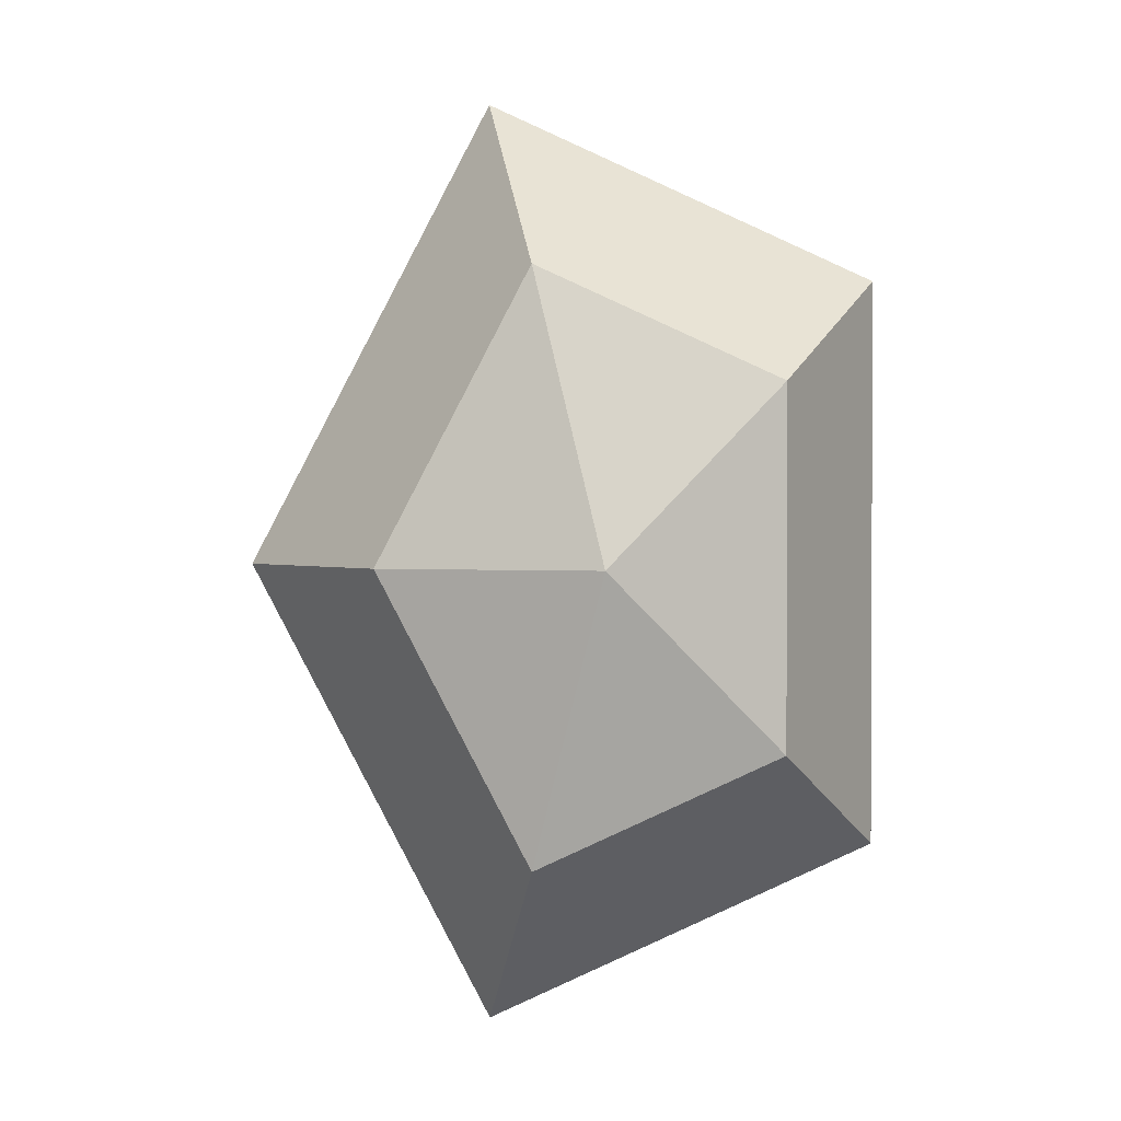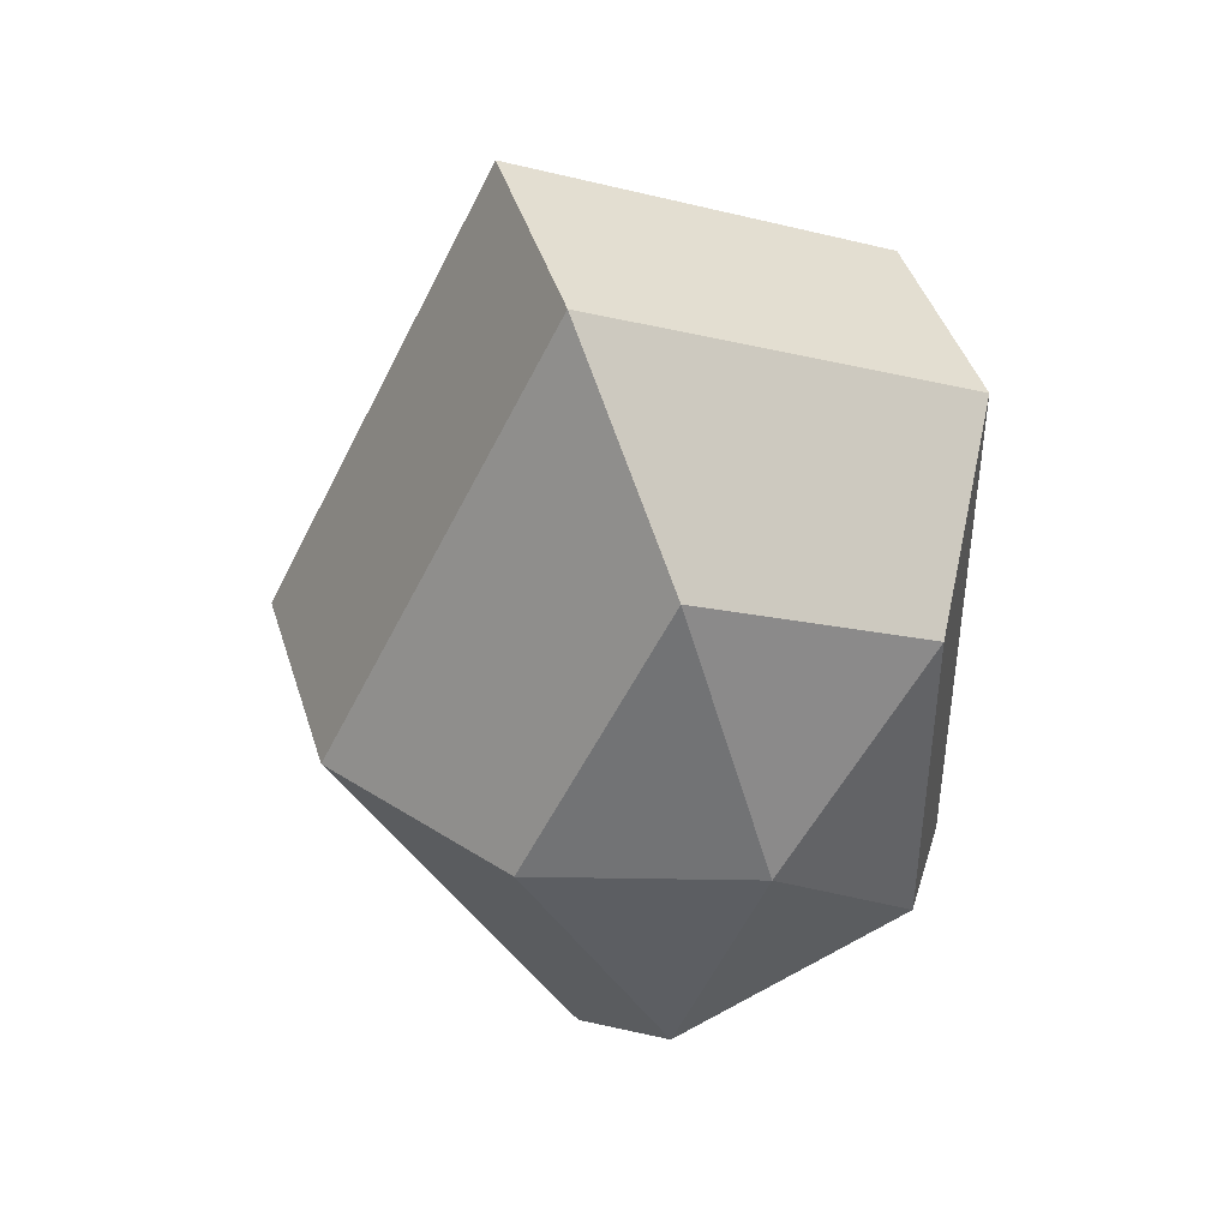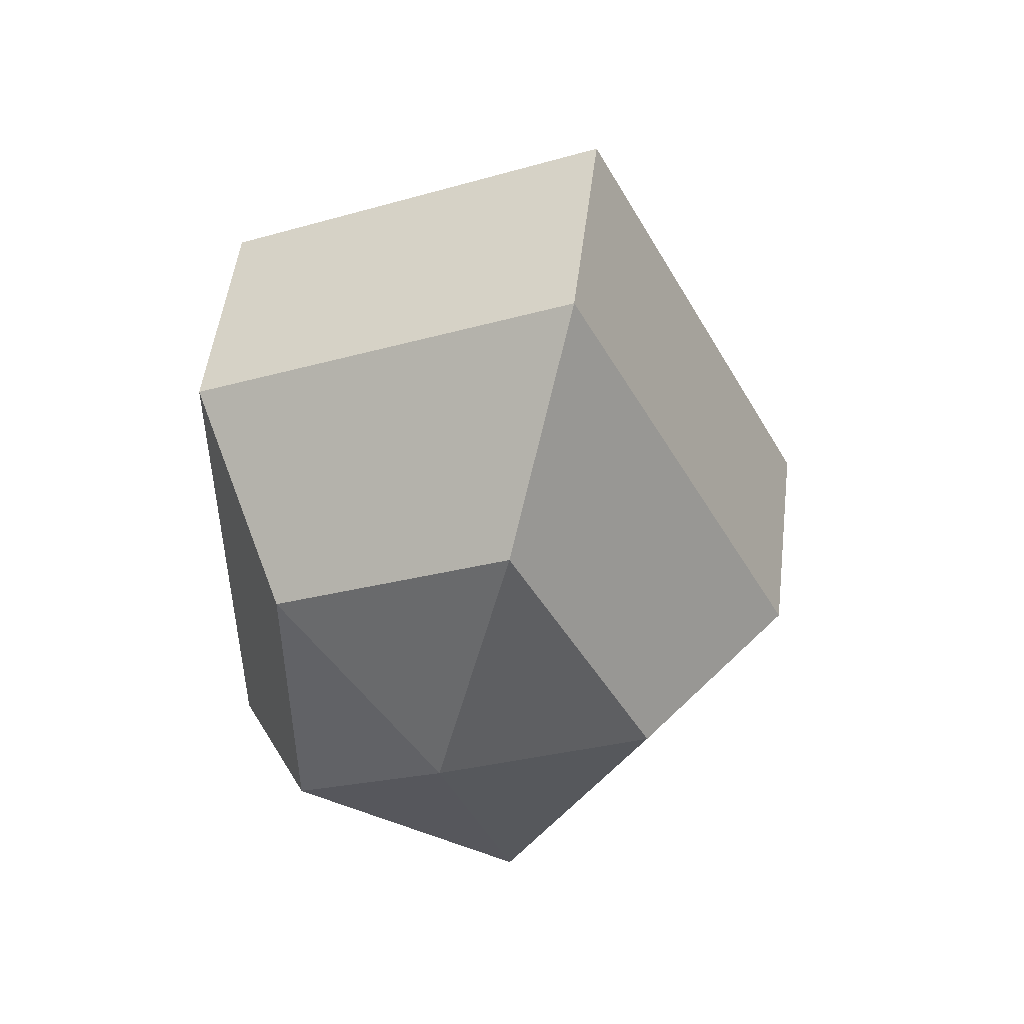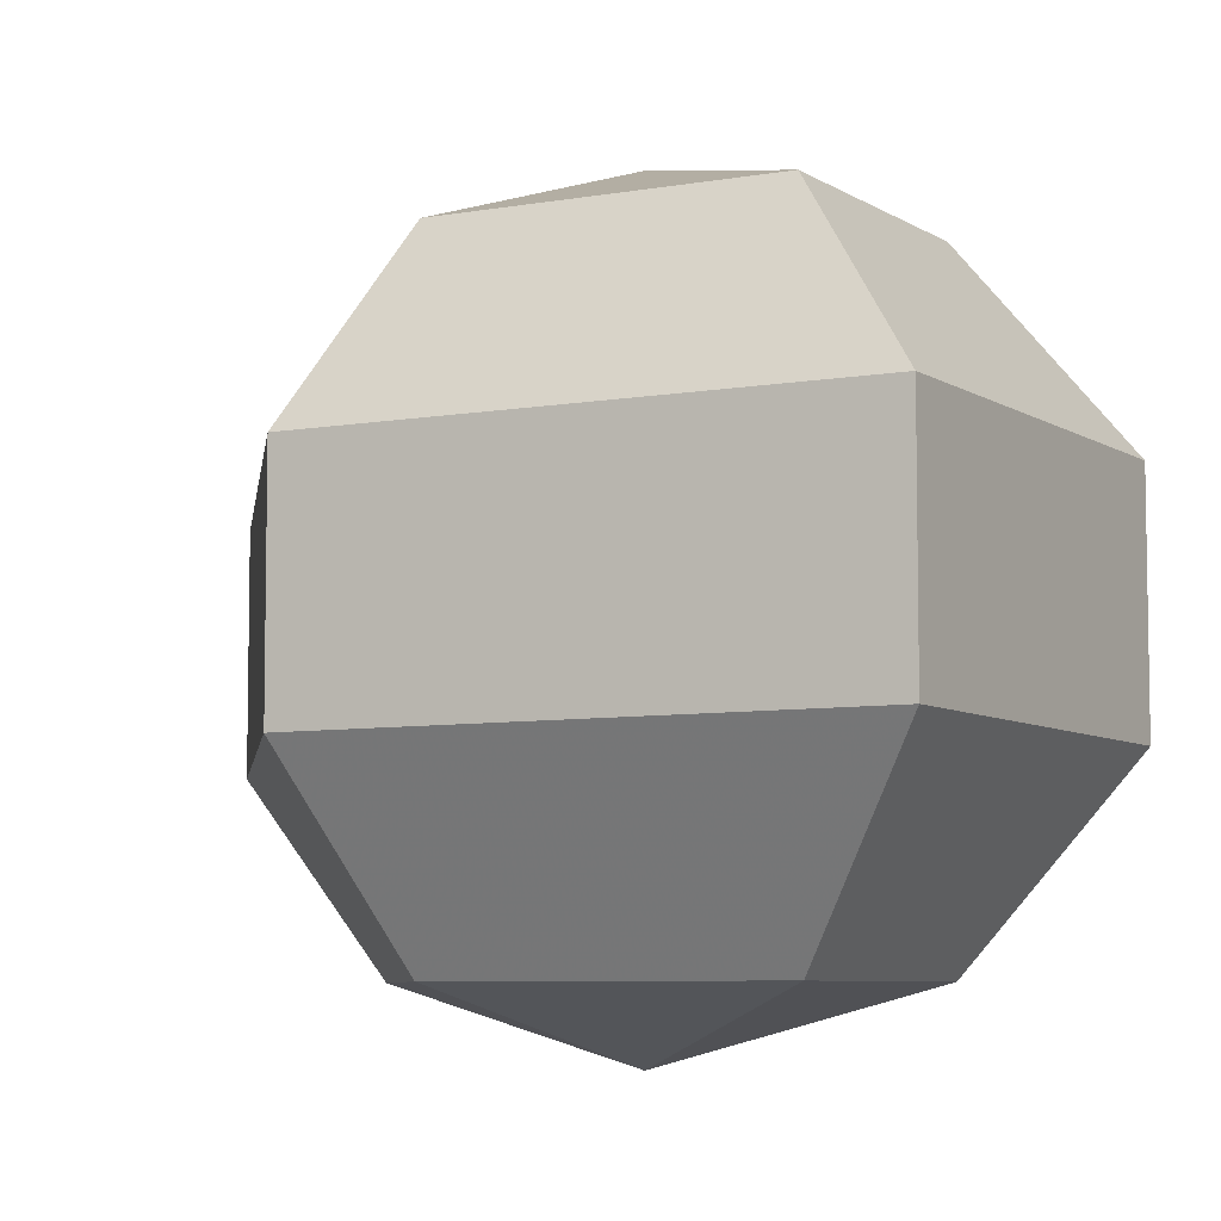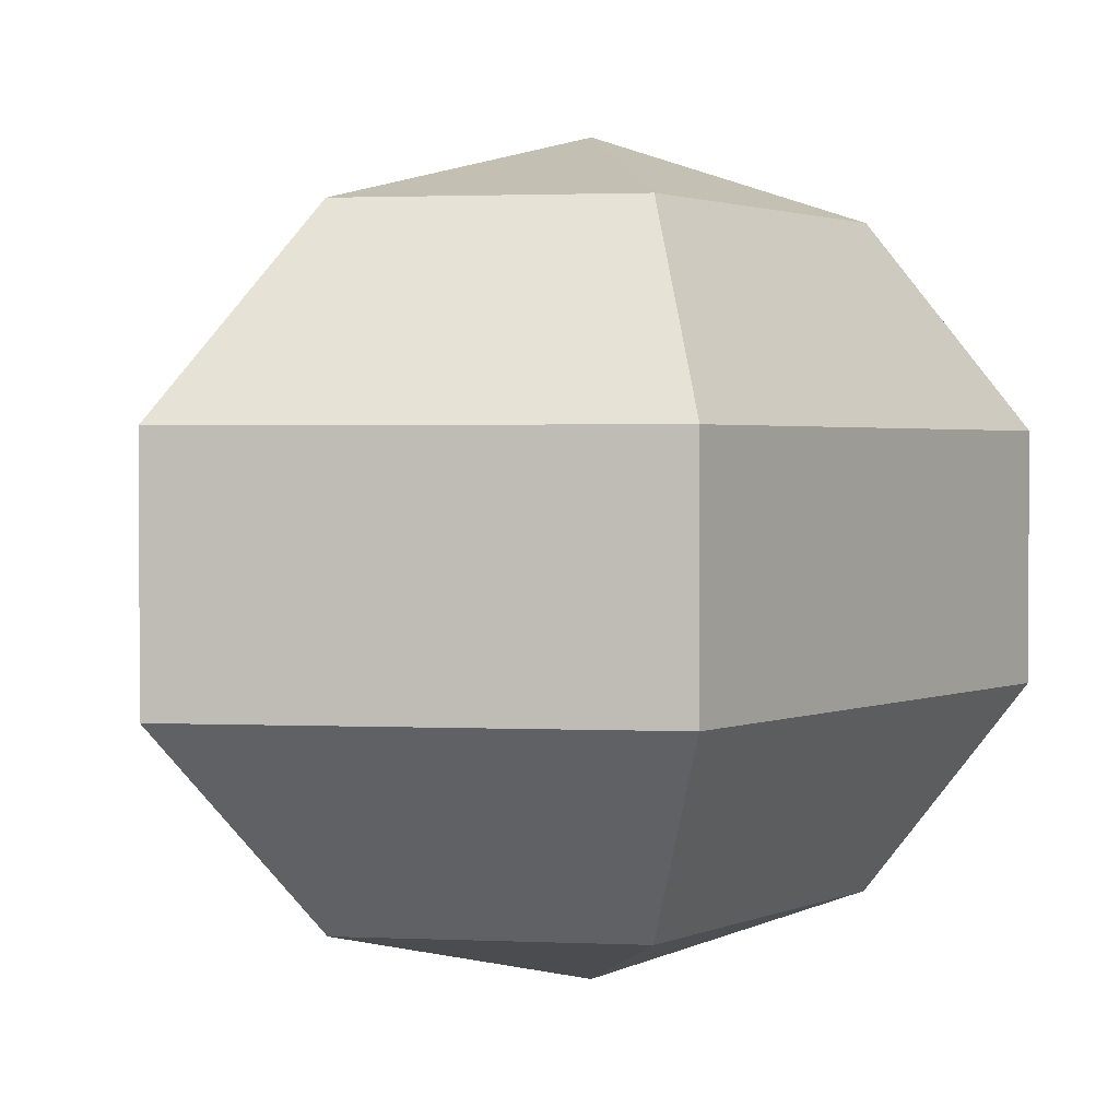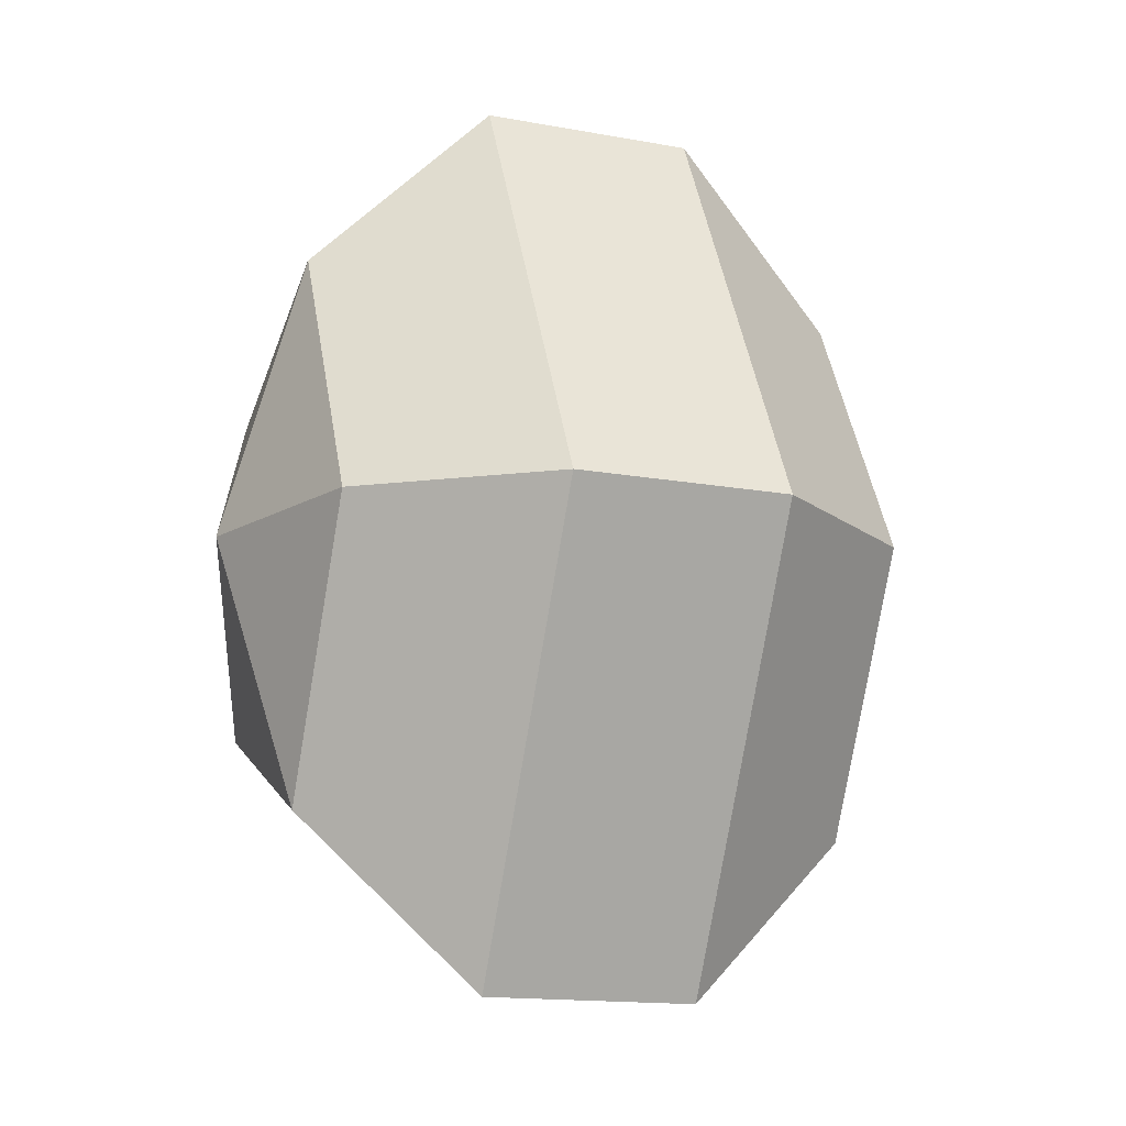
<metadata>
{"format":"obj","ext":"obj","renderer":"f3d","projection":"perspective","resolution":1024,"background":"white","views":[{"elev":1.5,"azim":-1.2,"up":"+Y"},{"elev":43.2,"azim":-16.9,"up":"+Y"},{"elev":50.4,"azim":-173.1,"up":"+Y"},{"elev":-6.8,"azim":-35.2,"up":"+Z"},{"elev":1.9,"azim":33.7,"up":"+Z"},{"elev":-15.1,"azim":-111.4,"up":"+Y"}]}
</metadata>
<code>
v 246 149 136
v 246 149 136
v 246 149 136
v 246 149 136
v 246 149 136
v 246 149 136
v 242.5 149 137.1
v 244.9 144.3 137.1
v 248.9 146.1 137.1
v 248.9 151.9 137.1
v 244.9 153.7 137.1
v 242.5 149 137.1
v 240.3 149 140.1
v 244.2 141.4 140.1
v 250.6 144.3 140.1
v 250.6 153.7 140.1
v 244.2 156.6 140.1
v 240.3 149 140.1
v 240.3 149 143.9
v 244.2 141.4 143.9
v 250.6 144.3 143.9
v 250.6 153.7 143.9
v 244.2 156.6 143.9
v 240.3 149 143.9
v 242.5 149 146.9
v 244.9 144.3 146.9
v 248.9 146.1 146.9
v 248.9 151.9 146.9
v 244.9 153.7 146.9
v 242.5 149 146.9
v 246 149 148
v 246 149 148
v 246 149 148
v 246 149 148
v 246 149 148
v 246 149 148
g foo
f 8 7 1
f 9 8 2
f 10 9 3
f 11 10 4
f 12 11 5
f 14 13 7
f 15 14 8
f 16 15 9
f 17 16 10
f 18 17 11
f 20 19 13
f 21 20 14
f 22 21 15
f 23 22 16
f 24 23 17
f 26 25 19
f 27 26 20
f 28 27 21
f 29 28 22
f 30 29 23
f 32 31 25
f 33 32 26
f 34 33 27
f 35 34 28
f 36 35 29
f 2 8 1
f 3 9 2
f 4 10 3
f 5 11 4
f 6 12 5
f 8 14 7
f 9 15 8
f 10 16 9
f 11 17 10
f 12 18 11
f 14 20 13
f 15 21 14
f 16 22 15
f 17 23 16
f 18 24 17
f 20 26 19
f 21 27 20
f 22 28 21
f 23 29 22
f 24 30 23
f 26 32 25
f 27 33 26
f 28 34 27
f 29 35 28
f 30 36 29
g

</code>
